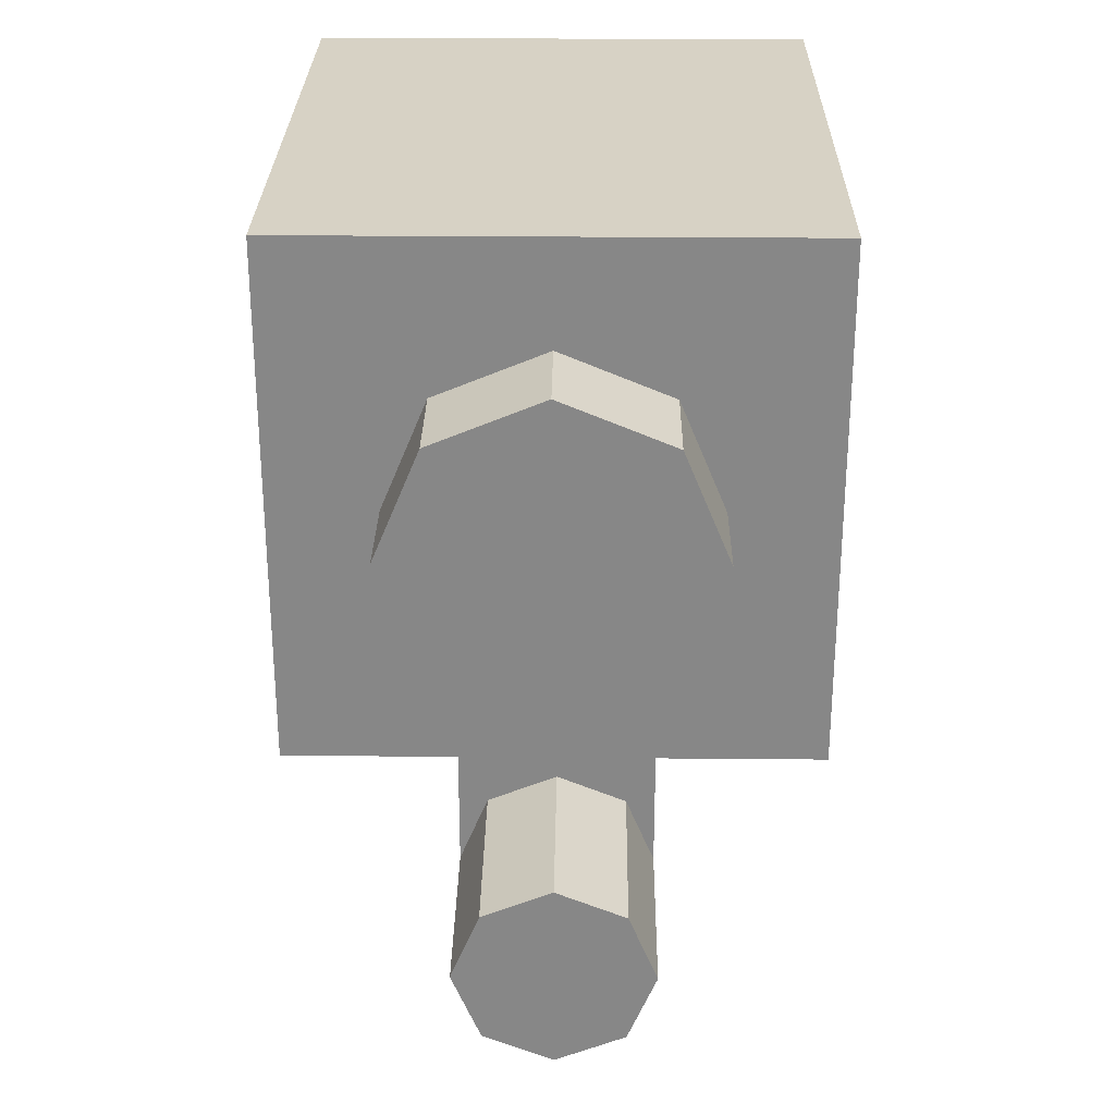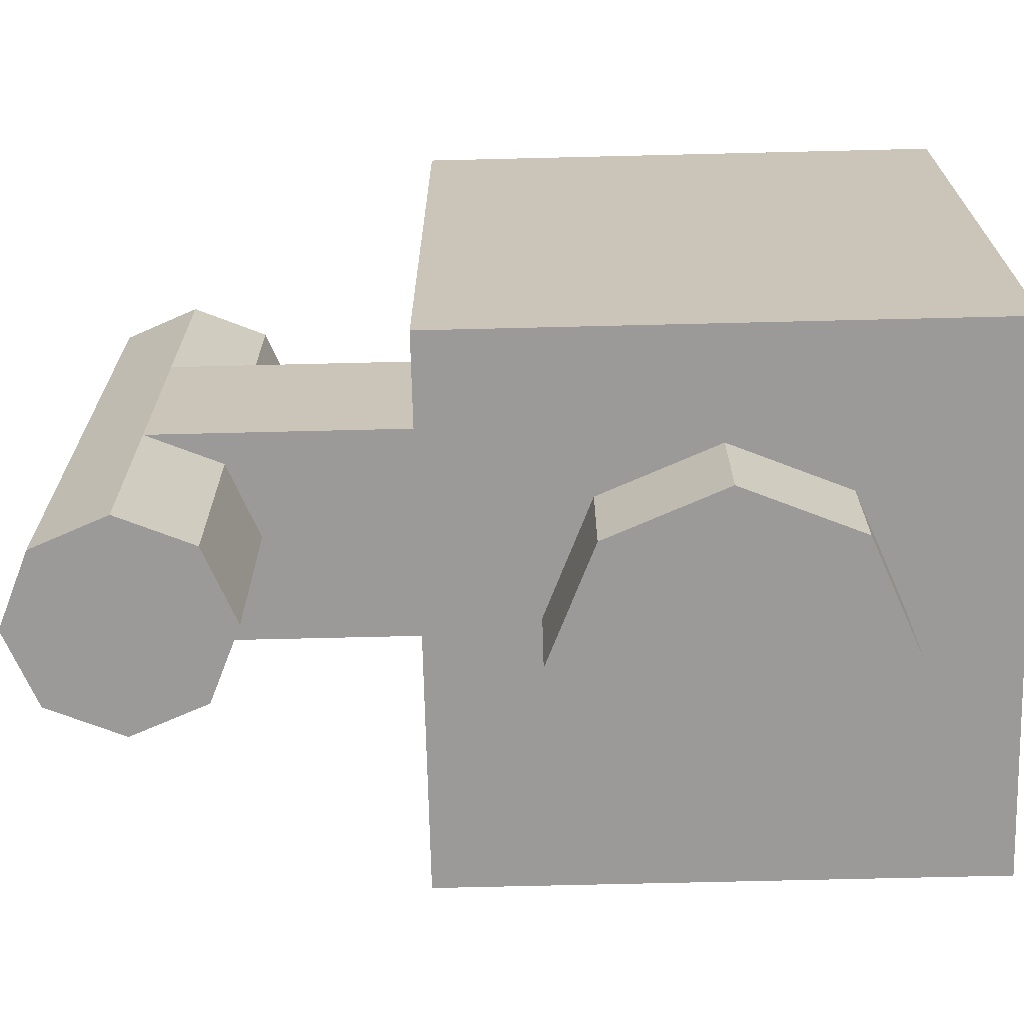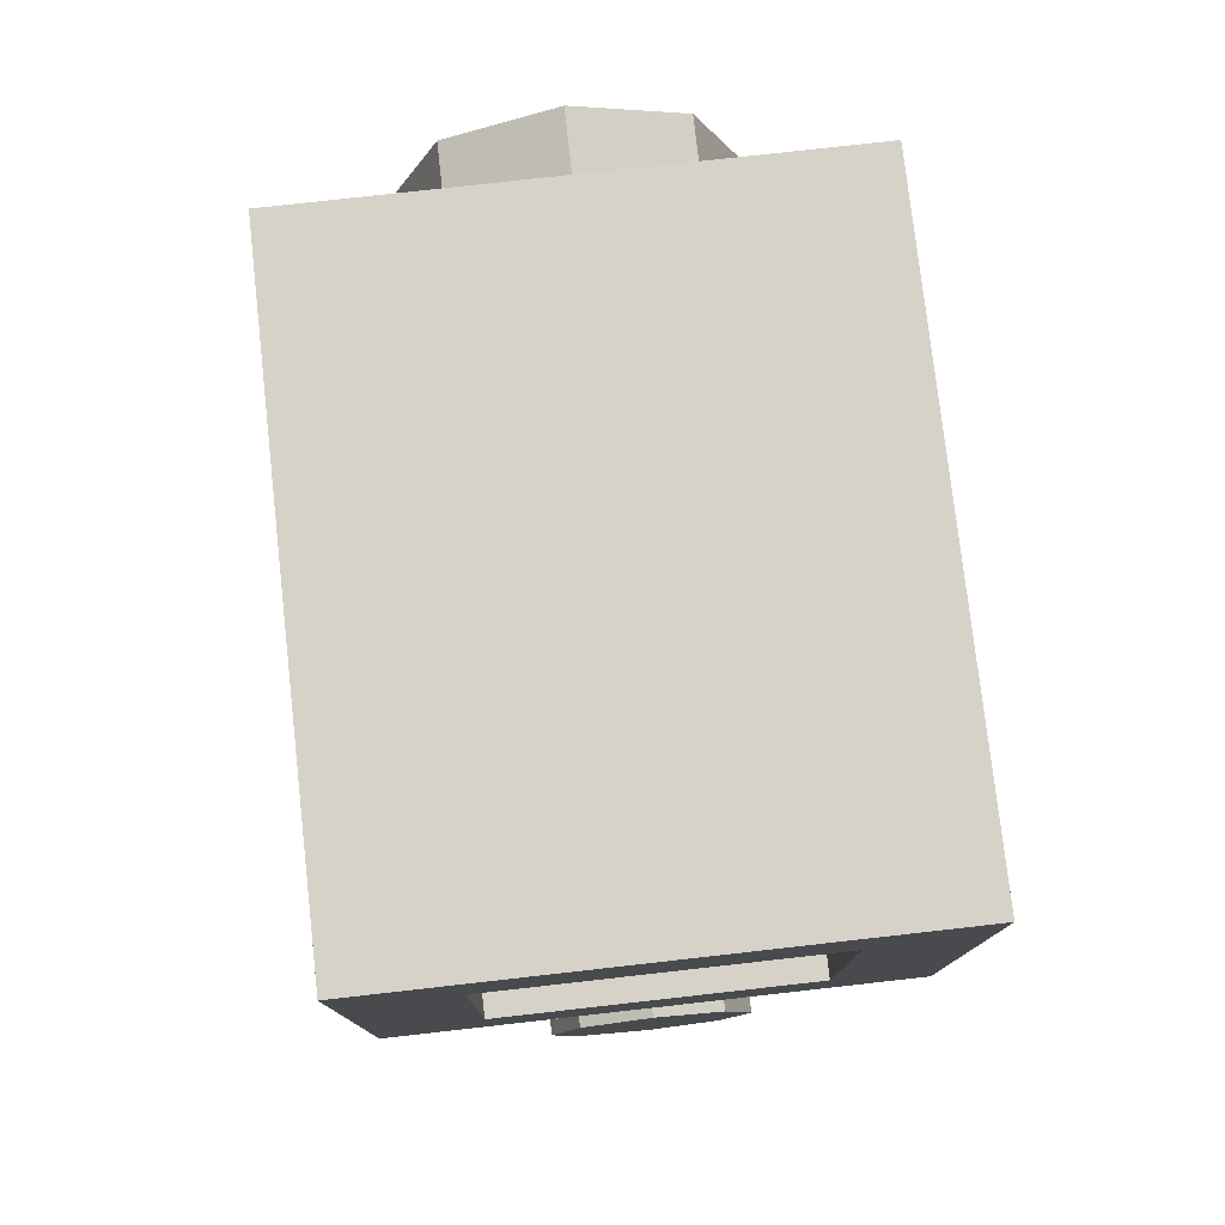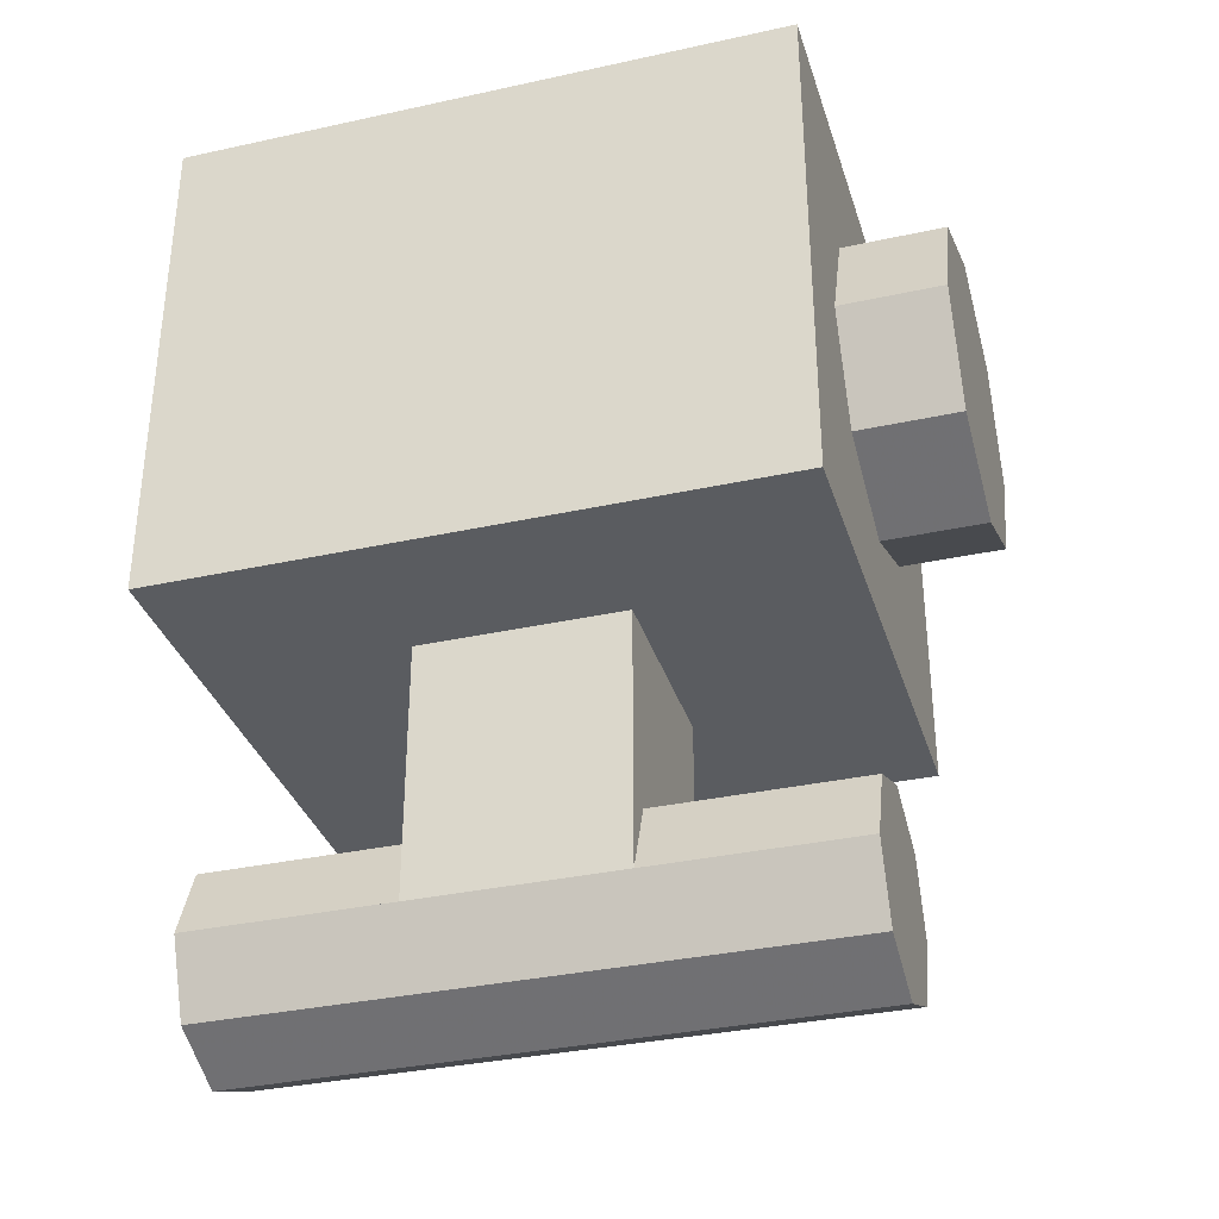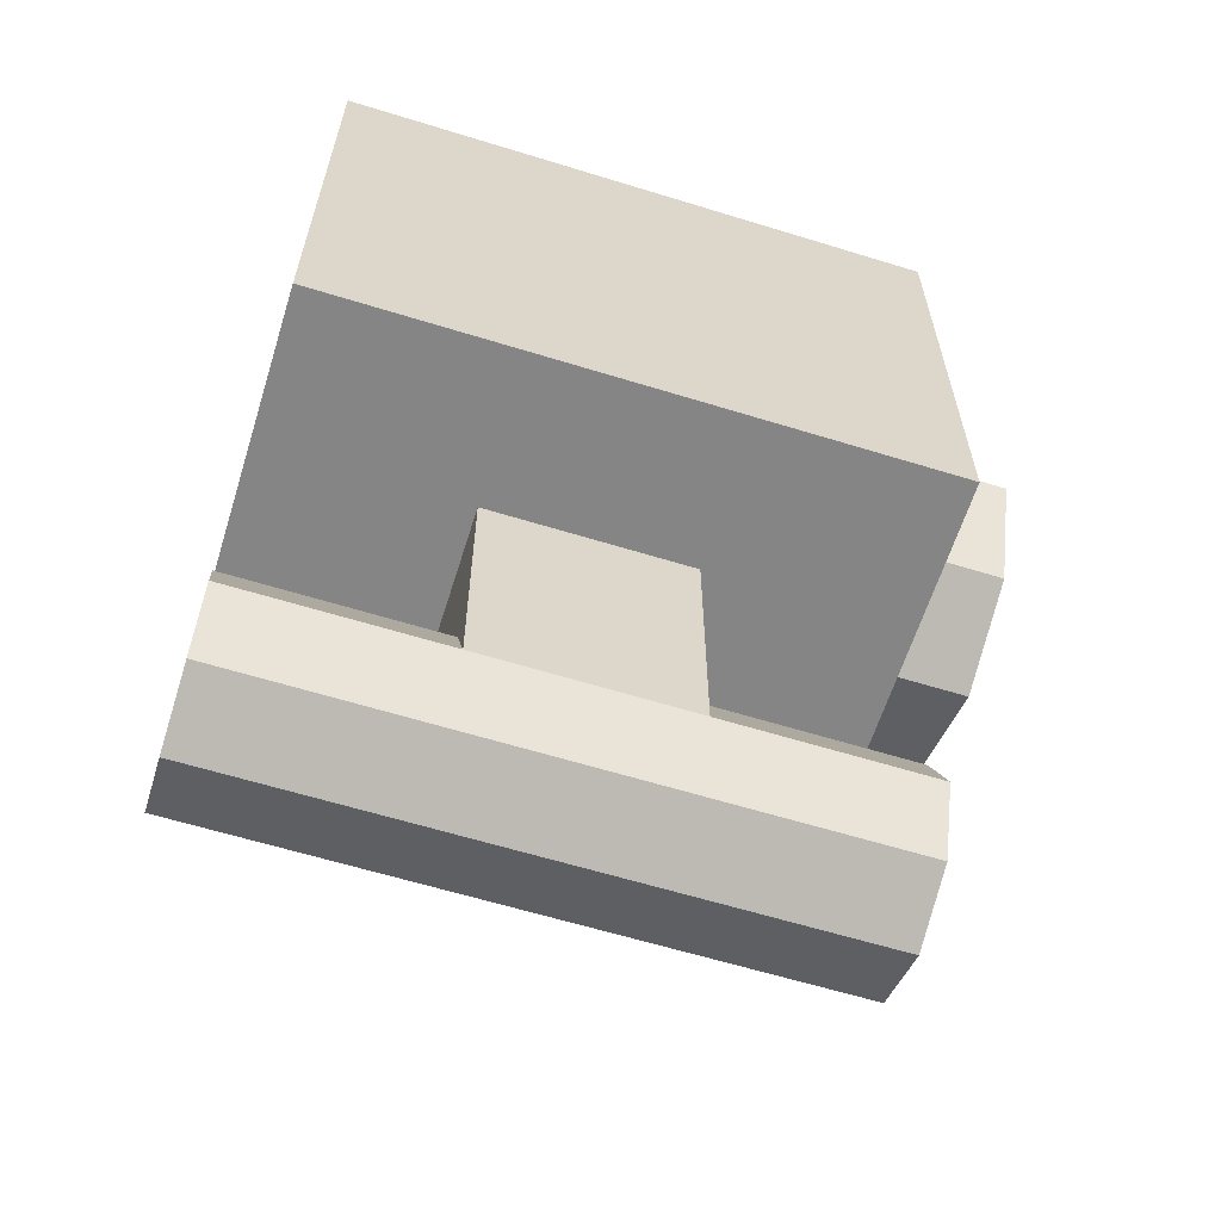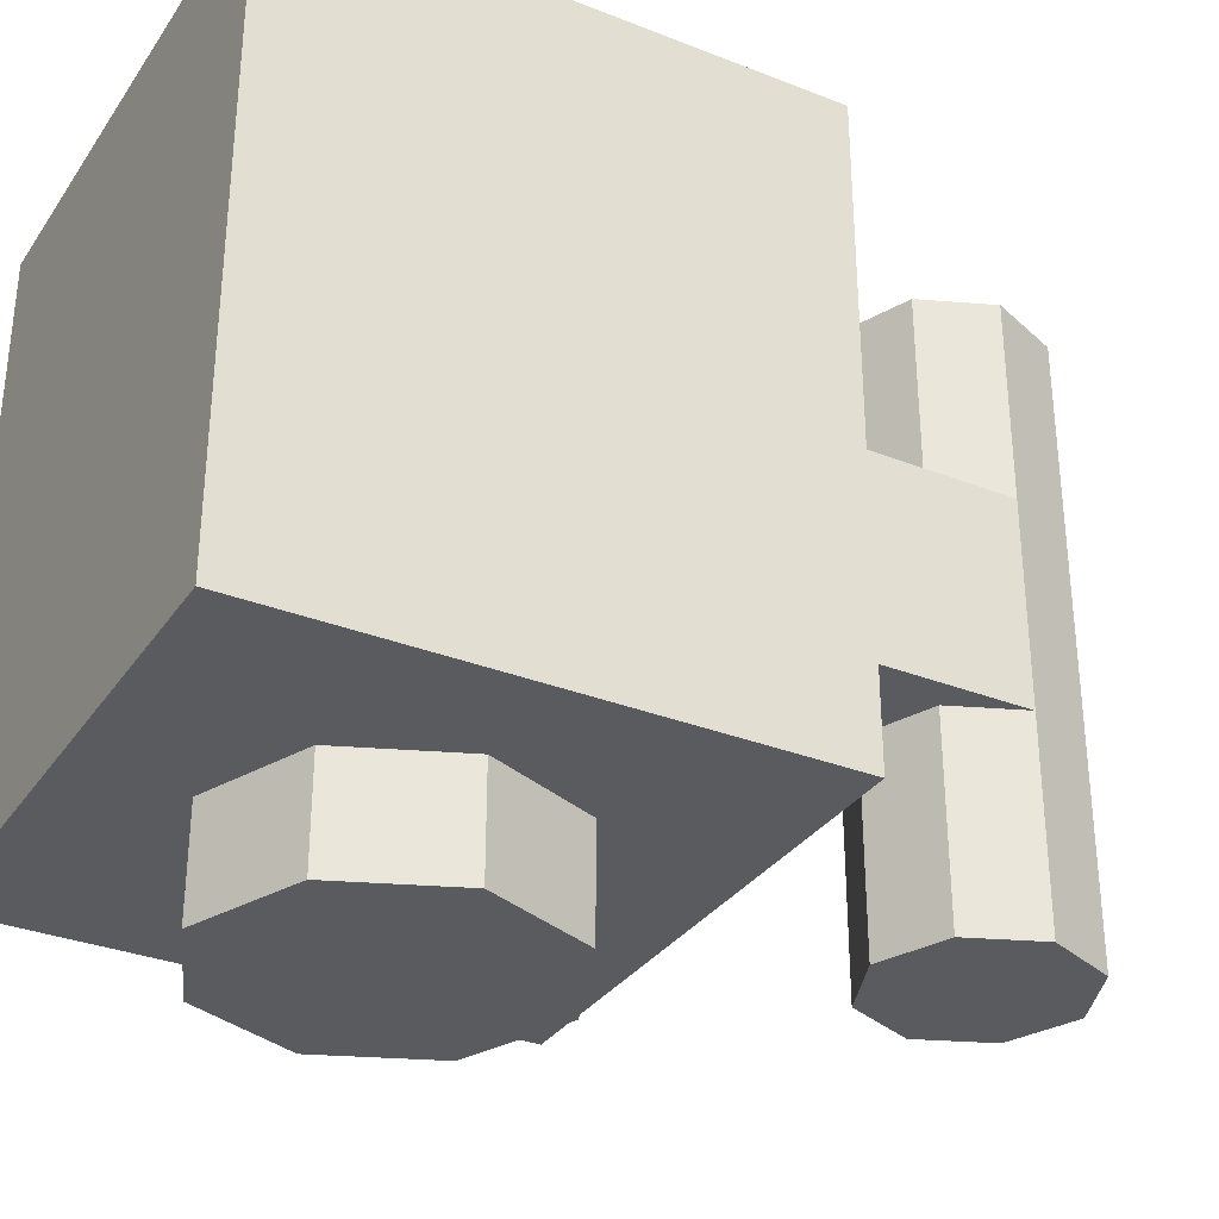
<metadata>
{"format":"obj","ext":"obj","renderer":"f3d","projection":"perspective","resolution":1024,"background":"white","views":[{"elev":27.6,"azim":0.8,"up":"+Z"},{"elev":-69.3,"azim":-88.6,"up":"+Y"},{"elev":77.6,"azim":173.6,"up":"+Z"},{"elev":-34.2,"azim":-73.5,"up":"+Z"},{"elev":-61.8,"azim":-107.4,"up":"+Z"},{"elev":-32.2,"azim":61.2,"up":"+Y"}]}
</metadata>
<code>
v 0 1.2 -1
v 0.2 1.2 -1
v 0.1414 1.2 -1.141
v 0 1.2 -1
v 0.1414 1.2 -1.141
v 0 1.2 -1.2
v 0 1.2 -1
v 0 1.2 -1.2
v -0.1414 1.2 -1.141
v 0 1.2 -1
v -0.1414 1.2 -1.141
v -0.2 1.2 -1
v 0 1.2 -1
v -0.2 1.2 -1
v -0.1414 1.2 -0.8586
v 0 1.2 -1
v -0.1414 1.2 -0.8586
v 0 1.2 -0.8
v 0 1.2 -1
v 0 1.2 -0.8
v 0.1414 1.2 -0.8586
v 0 1.2 -1
v 0.1414 1.2 -0.8586
v 0.2 1.2 -1
v -0.2 0.8 -0.8
v -0.1414 0.8 -0.8586
v -0.2 0.8 -1
v -0.2 0.8 -0.8
v 0 0.8 -0.8
v -0.1414 0.8 -0.8586
v 0.2 0.8 -0.8
v 0.1414 0.8 -0.8586
v 0 0.8 -0.8
v 0.2 0.8 -0.8
v 0.2 0.8 -1
v 0.1414 0.8 -0.8586
v 0.2 0.4 -0.8
v 0.1414 0.4 -0.8586
v 0.2 0.4 -1
v 0.2 0.4 -0.8
v 0 0.4 -0.8
v 0.1414 0.4 -0.8586
v -0.2 0.4 -0.8
v -0.1414 0.4 -0.8586
v 0 0.4 -0.8
v -0.2 0.4 -0.8
v -0.2 0.4 -1
v -0.1414 0.4 -0.8586
v 0 0 -1
v 0.2 0 -1
v 0.1414 0 -0.8586
v 0 0 -1
v 0.1414 0 -0.8586
v 0 0 -0.8
v 0 0 -1
v 0 0 -0.8
v -0.1414 0 -0.8586
v 0 0 -1
v -0.1414 0 -0.8586
v -0.2 0 -1
v 0 0 -1
v -0.2 0 -1
v -0.1414 0 -1.141
v 0 0 -1
v -0.1414 0 -1.141
v 0 0 -1.2
v 0 0 -1
v 0 0 -1.2
v 0.1414 0 -1.141
v 0 0 -1
v 0.1414 0 -1.141
v 0.2 0 -1
v 0.2 0.4 -0.5
v -0.2 0.4 -0.5
v -0.2 0.4 -0.8
v 0.2 0.4 -0.8
v 0.2 0.8 -0.5
v 0.2 0.8 -0.8
v -0.2 0.8 -0.8
v -0.2 0.8 -0.5
v 0.2 0.4 -0.5
v 0.2 0.4 -1
v 0.2 0.8 -1
v 0.2 0.8 -0.5
v -0.2 0.4 -0.5
v -0.2 0.8 -0.5
v -0.2 0.8 -1
v -0.2 0.4 -1
v 0.1414 0.8 -0.8586
v 0.2 0.8 -1
v 0.2 1.2 -1
v 0.1414 1.2 -0.8586
v 0 0.8 -0.8
v 0.1414 0.8 -0.8586
v 0.1414 1.2 -0.8586
v 0 1.2 -0.8
v -0.1414 0.8 -0.8586
v 0 0.8 -0.8
v 0 1.2 -0.8
v -0.1414 1.2 -0.8586
v -0.2 0.8 -1
v -0.1414 0.8 -0.8586
v -0.1414 1.2 -0.8586
v -0.2 1.2 -1
v 0.1414 0 -0.8586
v 0.2 0 -1
v 0.2 0.4 -1
v 0.1414 0.4 -0.8586
v 0 0 -0.8
v 0.1414 0 -0.8586
v 0.1414 0.4 -0.8586
v 0 0.4 -0.8
v -0.1414 0 -0.8586
v 0 0 -0.8
v 0 0.4 -0.8
v -0.1414 0.4 -0.8586
v -0.2 0 -1
v -0.1414 0 -0.8586
v -0.1414 0.4 -0.8586
v -0.2 0.4 -1
v 0.1414 0 -1.141
v 0.2 0 -1
v 0.2 1.2 -1
v 0.1414 1.2 -1.141
v 0 0 -1.2
v 0.1414 0 -1.141
v 0.1414 1.2 -1.141
v 0 1.2 -1.2
v -0.1414 0 -1.141
v 0 0 -1.2
v 0 1.2 -1.2
v -0.1414 1.2 -1.141
v -0.2 0 -1
v -0.1414 0 -1.141
v -0.1414 1.2 -1.141
v -0.2 1.2 -1
v 0.2121 0 -0.2121
v 0 0 -0.3
v 0 -0.2 -0.3
v 0.2121 -0.2 -0.2121
v 0.3 0 0
v 0.2121 0 -0.2121
v 0.2121 -0.2 -0.2121
v 0.3 -0.2 0
v 0.2121 0 0.2121
v 0.3 0 0
v 0.3 -0.2 0
v 0.2121 -0.2 0.2121
v 0 0 0.3
v 0.2121 0 0.2121
v 0.2121 -0.2 0.2121
v 0 -0.2 0.3
v -0.2121 0 0.2121
v 0 0 0.3
v 0 -0.2 0.3
v -0.2121 -0.2 0.2121
v -0.3 0 0
v -0.2121 0 0.2121
v -0.2121 -0.2 0.2121
v -0.3 -0.2 0
v -0.2121 0 -0.2121
v -0.3 0 0
v -0.3 -0.2 0
v -0.2121 -0.2 -0.2121
v 0 0 -0.3
v -0.2121 0 -0.2121
v -0.2121 -0.2 -0.2121
v 0 -0.2 -0.3
v 0 -0.2 0
v 0 -0.2 -0.3
v 0.2121 -0.2 -0.2121
v 0 -0.2 0
v 0.2121 -0.2 -0.2121
v 0.3 -0.2 0
v 0 -0.2 0
v 0.3 -0.2 0
v 0.2121 -0.2 0.2121
v 0 -0.2 0
v 0.2121 -0.2 0.2121
v 0 -0.2 0.3
v 0 -0.2 0
v 0 -0.2 0.3
v -0.2121 -0.2 0.2121
v 0 -0.2 0
v -0.2121 -0.2 0.2121
v -0.3 -0.2 0
v 0 -0.2 0
v -0.3 -0.2 0
v -0.2121 -0.2 -0.2121
v 0 -0.2 0
v -0.2121 -0.2 -0.2121
v 0 -0.2 -0.3
v -0.5 0 0.5
v -0.5 0 -0.5
v 0.5 0 -0.5
v 0.5 0 0.5
v -0.5 0 0.5
v 0.5 0 0.5
v 0.5 1.2 0.5
v -0.5 1.2 0.5
v 0.5 0 0.5
v 0.5 0 -0.5
v 0.5 1.2 -0.5
v 0.5 1.2 0.5
v -0.5 0 -0.5
v -0.5 0 0.5
v -0.5 1.2 0.5
v -0.5 1.2 -0.5
v 0.3 0.2 0.3
v -0.3 0.2 0.3
v -0.3 0.2 -0.3
v 0.3 0.2 -0.3
v 0.3 0.2 0.3
v 0.3 1.2 0.3
v -0.3 1.2 0.3
v -0.3 0.2 0.3
v 0.3 0.2 -0.3
v 0.3 1.2 -0.3
v 0.3 1.2 0.3
v 0.3 0.2 0.3
v -0.3 0.2 -0.3
v -0.3 1.2 -0.3
v 0.3 1.2 -0.3
v 0.3 0.2 -0.3
v -0.3 0.2 0.3
v -0.3 1.2 0.3
v -0.3 1.2 -0.3
v -0.3 0.2 -0.3
v -0.3 1.2 -0.3
v 0.3 1.2 -0.3
v 0.5 1.2 -0.5
v -0.5 1.2 -0.5
v 0.5 1.2 -0.5
v 0.3 1.2 -0.3
v 0.3 1.2 0.3
v 0.5 1.2 0.5
v 0.3 1.2 0.3
v -0.3 1.2 0.3
v -0.5 1.2 0.5
v 0.5 1.2 0.5
v -0.5 1.2 0.5
v -0.3 1.2 0.3
v -0.3 1.2 -0.3
v -0.5 1.2 -0.5
v 0.2 0.4 -0.5
v 0.5 0 -0.5
v -0.5 0 -0.5
v -0.2 0.4 -0.5
v -0.2 0.4 -0.5
v -0.5 0 -0.5
v -0.5 1.2 -0.5
v -0.2 0.8 -0.5
v 0.5 0 -0.5
v 0.2 0.4 -0.5
v 0.2 0.8 -0.5
v 0.5 1.2 -0.5
v 0.5 1.2 -0.5
v 0.2 0.8 -0.5
v -0.2 0.8 -0.5
v -0.5 1.2 -0.5
g mesh1333774
f 1 2 3
f 4 5 6
f 7 8 9
f 10 11 12
f 13 14 15
f 16 17 18
f 19 20 21
f 22 23 24
g mesh1333776
f 25 26 27
f 28 29 30
f 31 32 33
f 34 35 36
g mesh1333778
f 37 38 39
f 40 41 42
f 43 44 45
f 46 47 48
g mesh1333780
f 49 50 51
f 52 53 54
f 55 56 57
f 58 59 60
f 61 62 63
f 64 65 66
f 67 68 69
f 70 71 72
f 73 74 75
f 75 76 73
f 77 78 79
f 79 80 77
f 81 82 83
f 83 84 81
f 85 86 87
f 87 88 85
g mesh1333782
f 89 90 91
f 91 92 89
f 93 94 95
f 95 96 93
f 97 98 99
f 99 100 97
f 101 102 103
f 103 104 101
g mesh1333784
f 105 106 107
f 107 108 105
f 109 110 111
f 111 112 109
f 113 114 115
f 115 116 113
f 117 118 119
f 119 120 117
g mesh1333786
f 121 123 122
f 123 121 124
f 125 127 126
f 127 125 128
f 129 131 130
f 131 129 132
f 133 135 134
f 135 133 136
g mesh1333792
f 137 139 138
f 139 137 140
f 141 143 142
f 143 141 144
f 145 147 146
f 147 145 148
f 149 151 150
f 151 149 152
f 153 155 154
f 155 153 156
f 157 159 158
f 159 157 160
f 161 163 162
f 163 161 164
f 165 167 166
f 167 165 168
g mesh1333794
f 169 170 171
f 172 173 174
f 175 176 177
f 178 179 180
f 181 182 183
f 184 185 186
f 187 188 189
f 190 191 192
g mesh1333797
f 193 194 195
f 195 196 193
f 197 198 199
f 199 200 197
f 201 202 203
f 203 204 201
f 205 206 207
f 207 208 205
g mesh1333799
f 209 211 210
f 211 209 212
f 213 215 214
f 215 213 216
f 217 219 218
f 219 217 220
f 221 223 222
f 223 221 224
f 225 227 226
f 227 225 228
g mesh1333801
f 229 230 231
f 231 232 229
f 233 234 235
f 235 236 233
f 237 238 239
f 239 240 237
f 241 242 243
f 243 244 241
f 245 246 247
f 247 248 245
f 249 250 251
f 251 252 249
f 253 254 255
f 255 256 253
f 257 258 259
f 259 260 257

</code>
